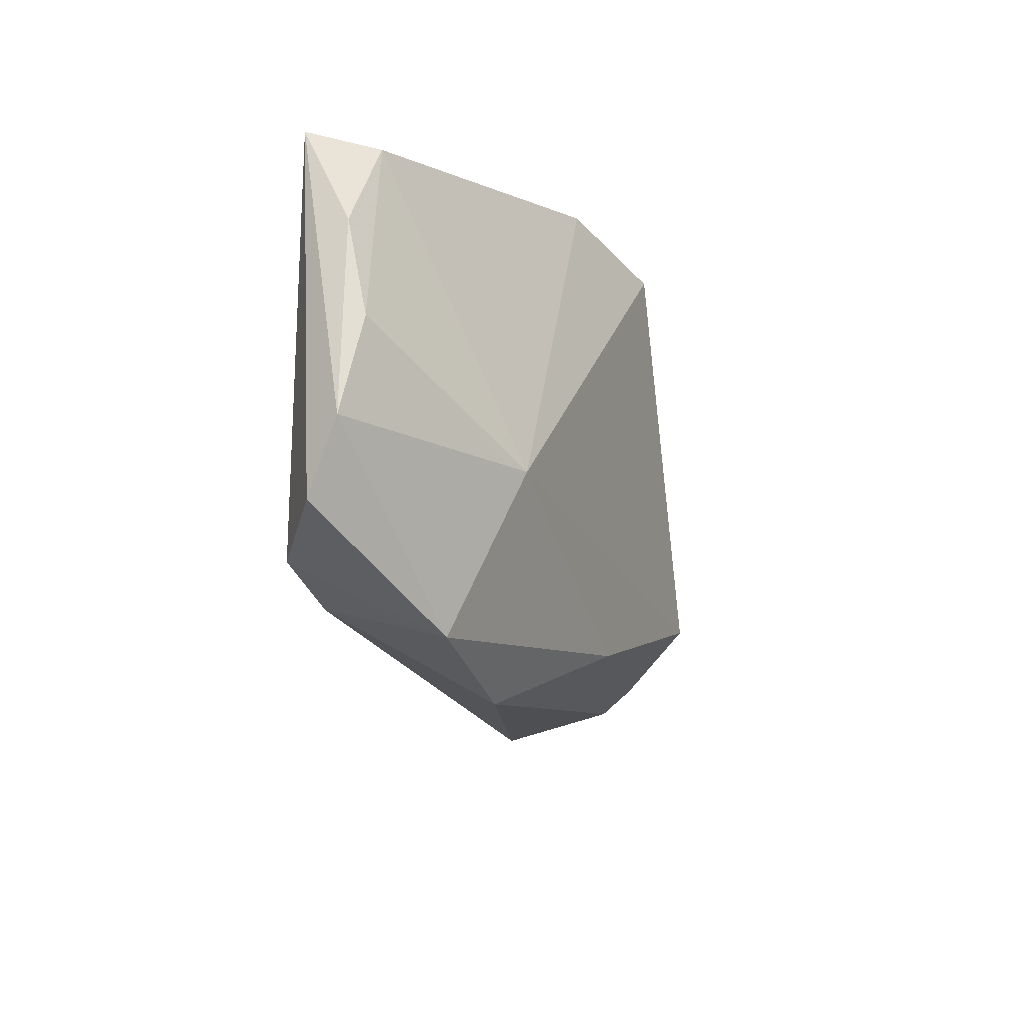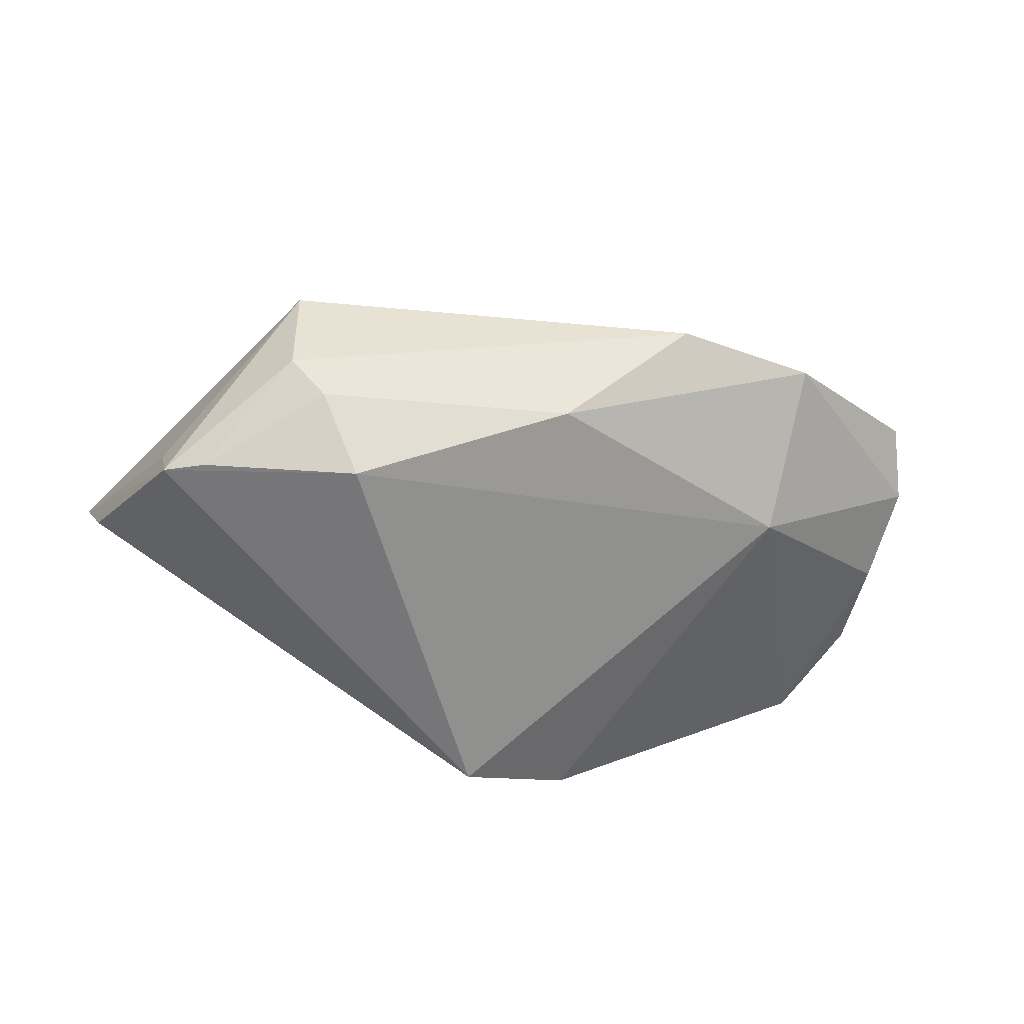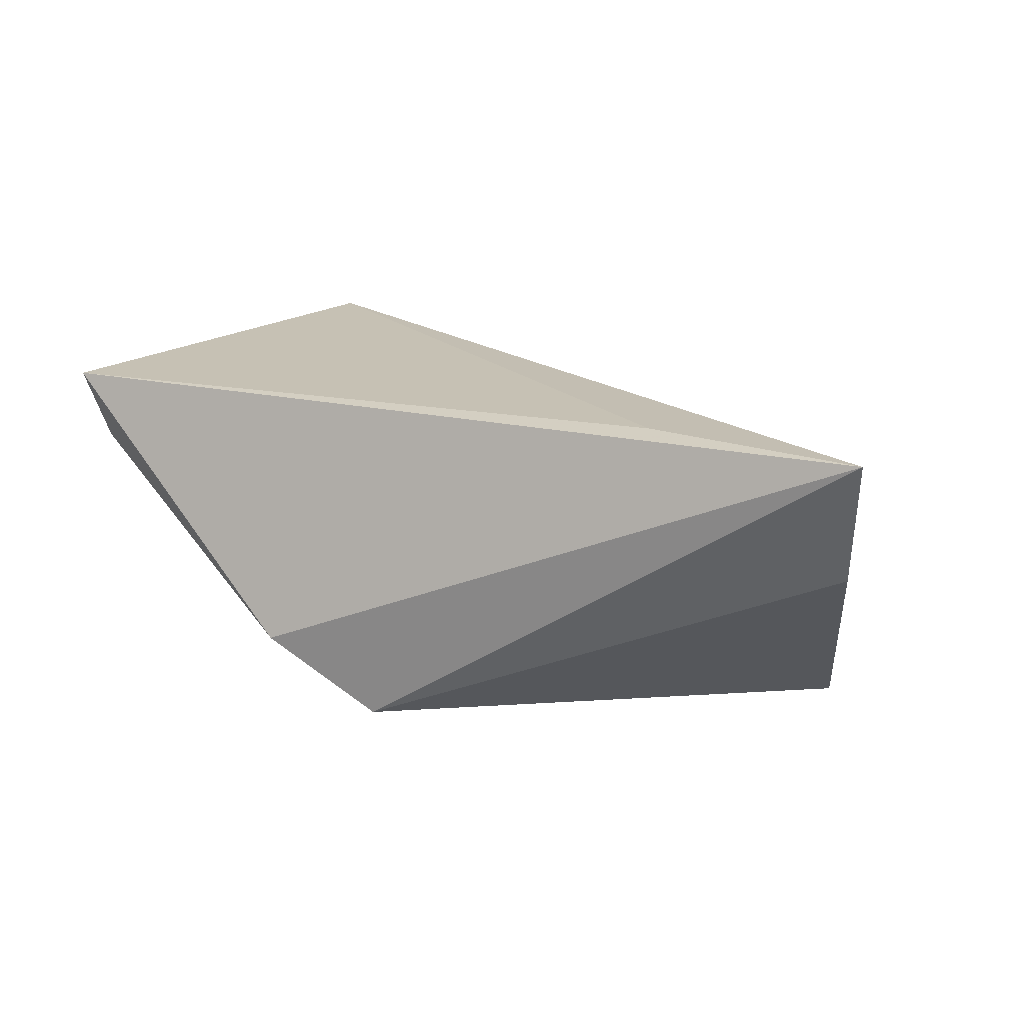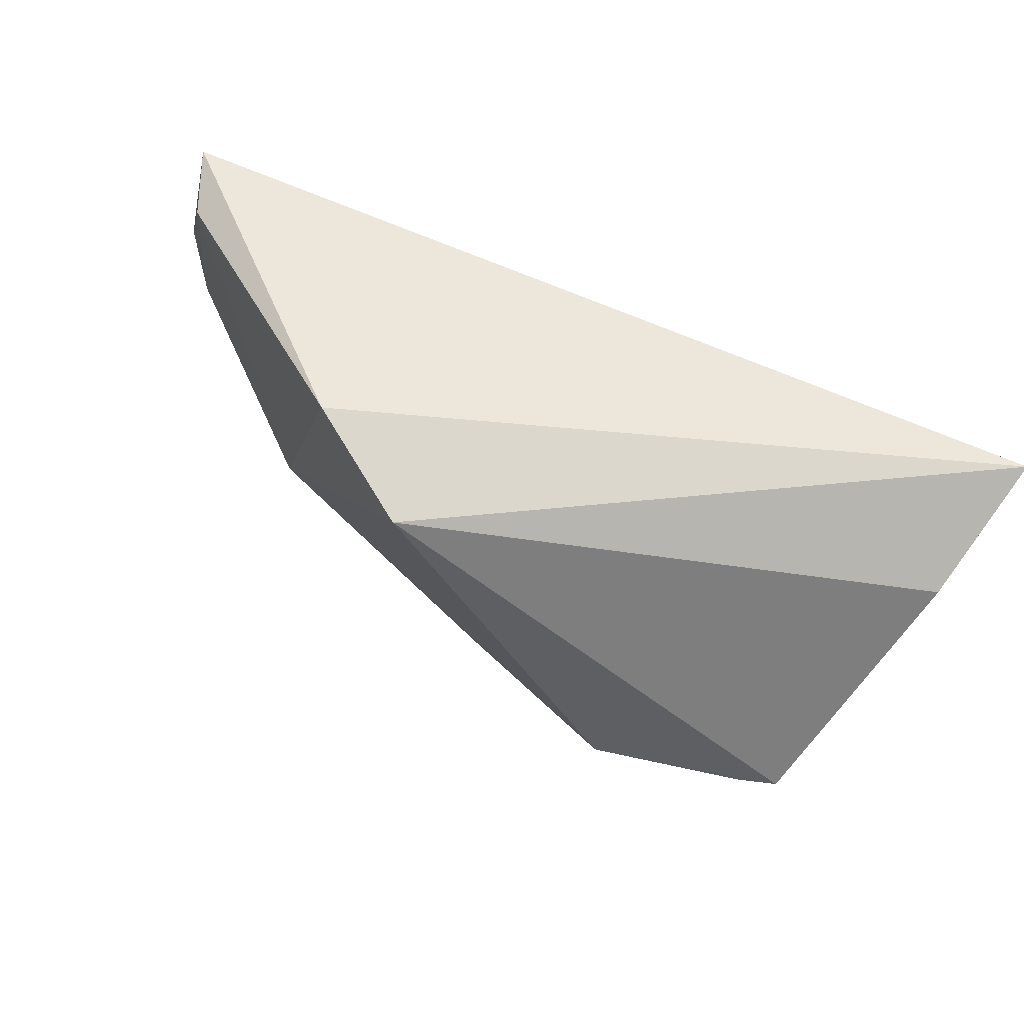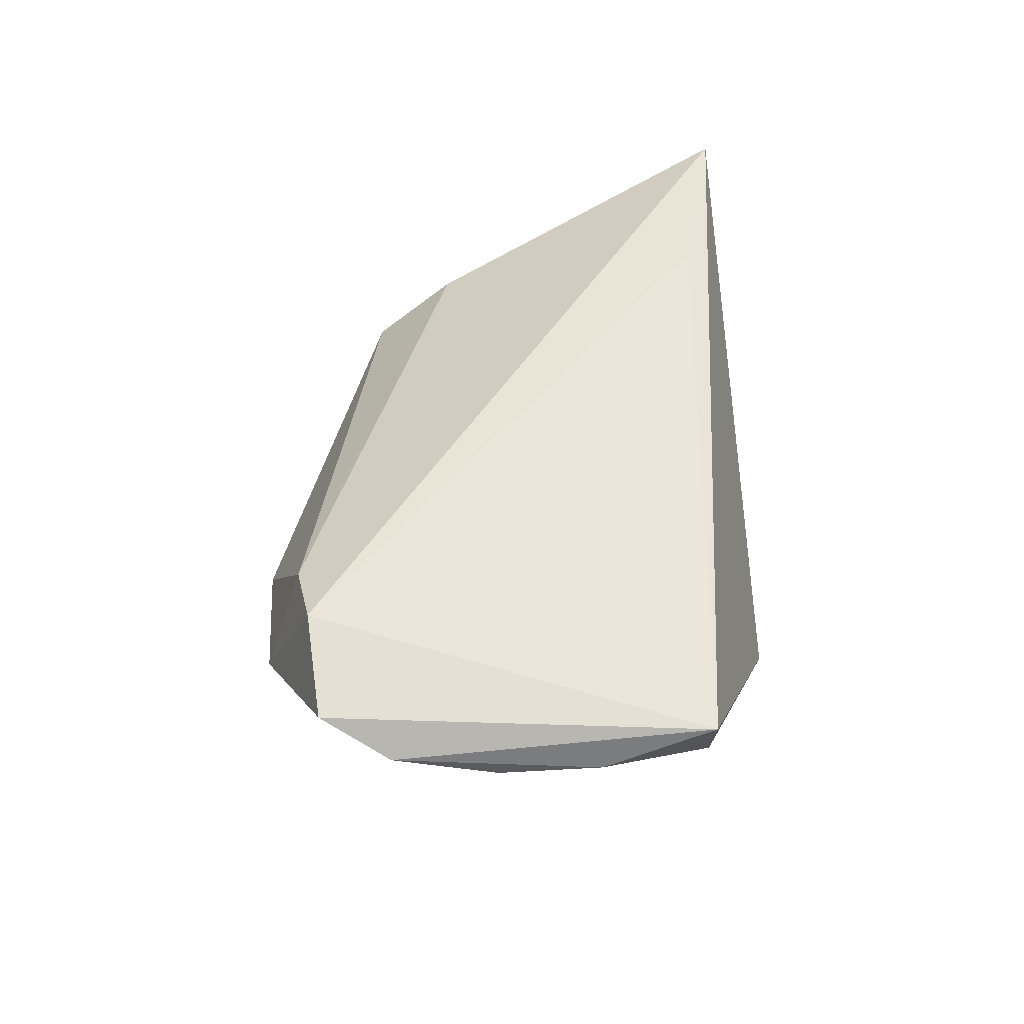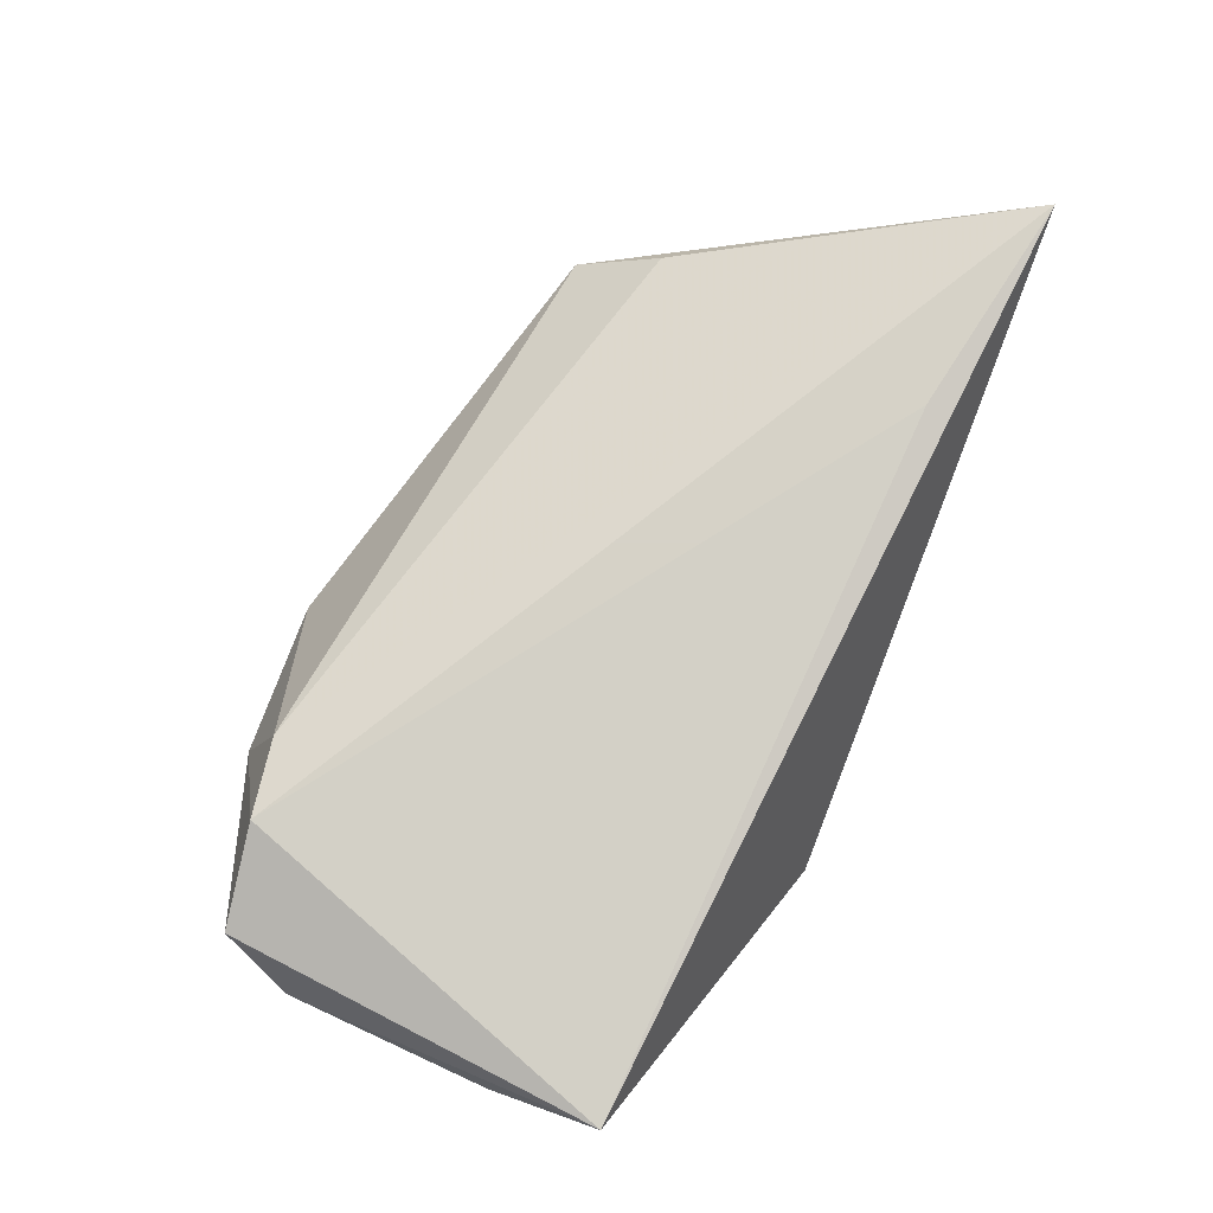
<metadata>
{"format":"obj","ext":"obj","renderer":"f3d","projection":"perspective","resolution":1024,"background":"white","views":[{"elev":-28.0,"azim":94.8,"up":"+Y"},{"elev":-64.5,"azim":-21.0,"up":"+Z"},{"elev":17.5,"azim":-156.3,"up":"+Z"},{"elev":68.4,"azim":-152.0,"up":"+Y"},{"elev":43.7,"azim":87.0,"up":"+Z"},{"elev":78.5,"azim":110.3,"up":"+Z"}]}
</metadata>
<code>
v -0.02928 0.02299 0.01859
v -0.04717 -0.001759 -0.02181
v -0.04801 0.0004563 -0.01338
v 0.03238 -0.03721 0.001163
v -0.02376 -0.01217 -0.02597
v 0.02116 0.02917 -0.0142
v -0.03604 -0.01933 -0.01429
v 0.03465 -0.01717 -0.008326
v 0.0002981 -0.02604 -0.01624
v -0.05707 0.02917 0.01859
v 0.05661 -0.02129 0.0106
v -0.03754 -0.02255 -0.0004366
v 0.05819 0.01627 0.0157
v 0.04049 -0.03081 0.01859
v -0.03938 -0.01217 0.00705
v -0.0543 0.02164 0.002139
v 0.05694 -0.008832 0.007855
v 0.05279 -0.02957 0.01421
v -0.03085 -0.01798 -0.0183
v 0.0585 0.003192 0.01004
v 0.03085 -0.03242 0.01575
v 0.006568 0.02804 -0.02282
v -0.04245 -0.004802 -0.02276
v 0.01355 -0.03783 -0.002643
v 0.05395 0.01638 0.00725
f 2 22 5
f 8 5 22
f 2 10 16
f 16 22 2
f 10 22 16
f 3 10 2
f 2 12 3
f 3 12 10
f 13 14 18
f 18 14 4
f 13 10 1
f 1 14 13
f 10 14 1
f 10 12 15
f 9 8 4
f 5 8 9
f 4 24 9
f 4 8 11
f 11 18 4
f 13 18 11
f 21 15 12
f 12 24 21
f 21 14 10
f 10 15 21
f 4 14 21
f 21 24 4
f 2 5 23
f 6 8 22
f 6 25 8
f 13 25 6
f 6 10 13
f 6 22 10
f 7 24 12
f 7 12 2
f 2 23 7
f 8 25 17
f 17 11 8
f 19 9 24
f 24 7 19
f 5 9 19
f 19 23 5
f 19 7 23
f 13 11 20
f 11 17 20
f 20 25 13
f 20 17 25

</code>
